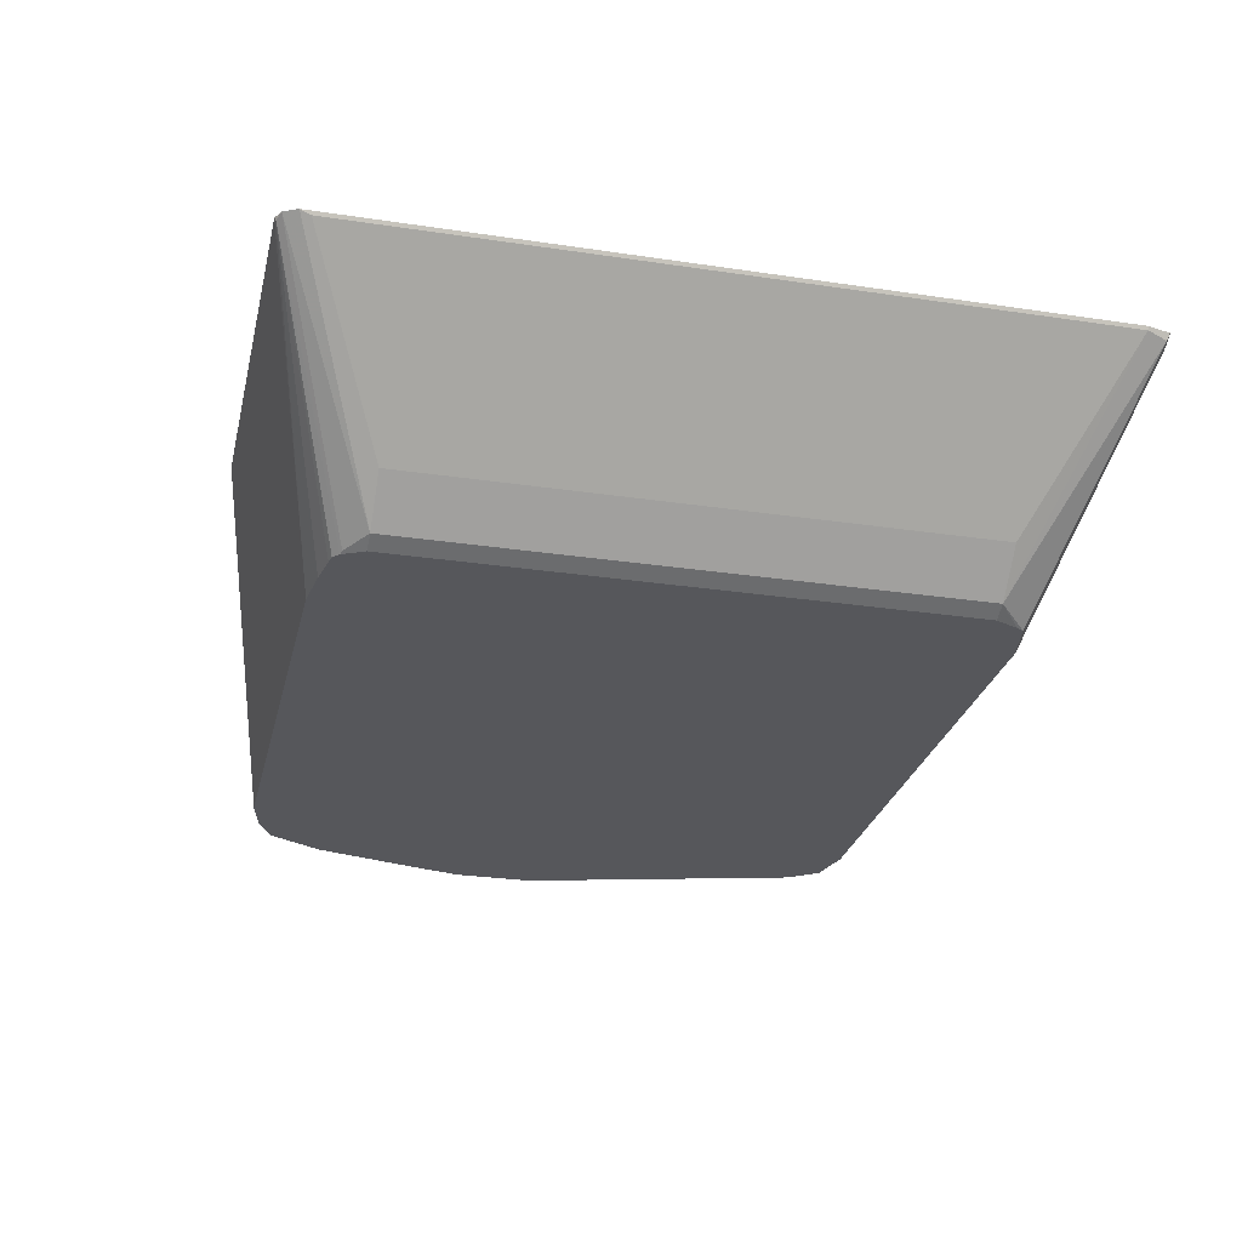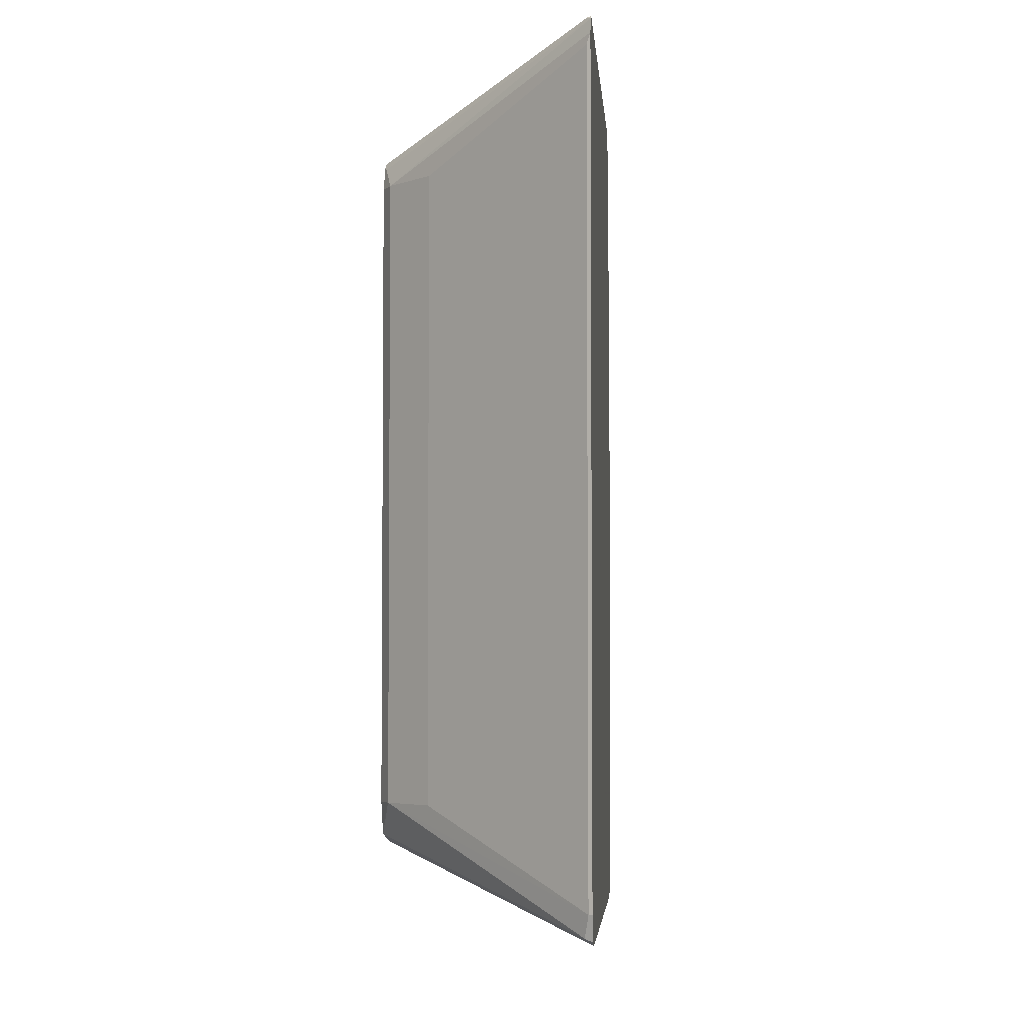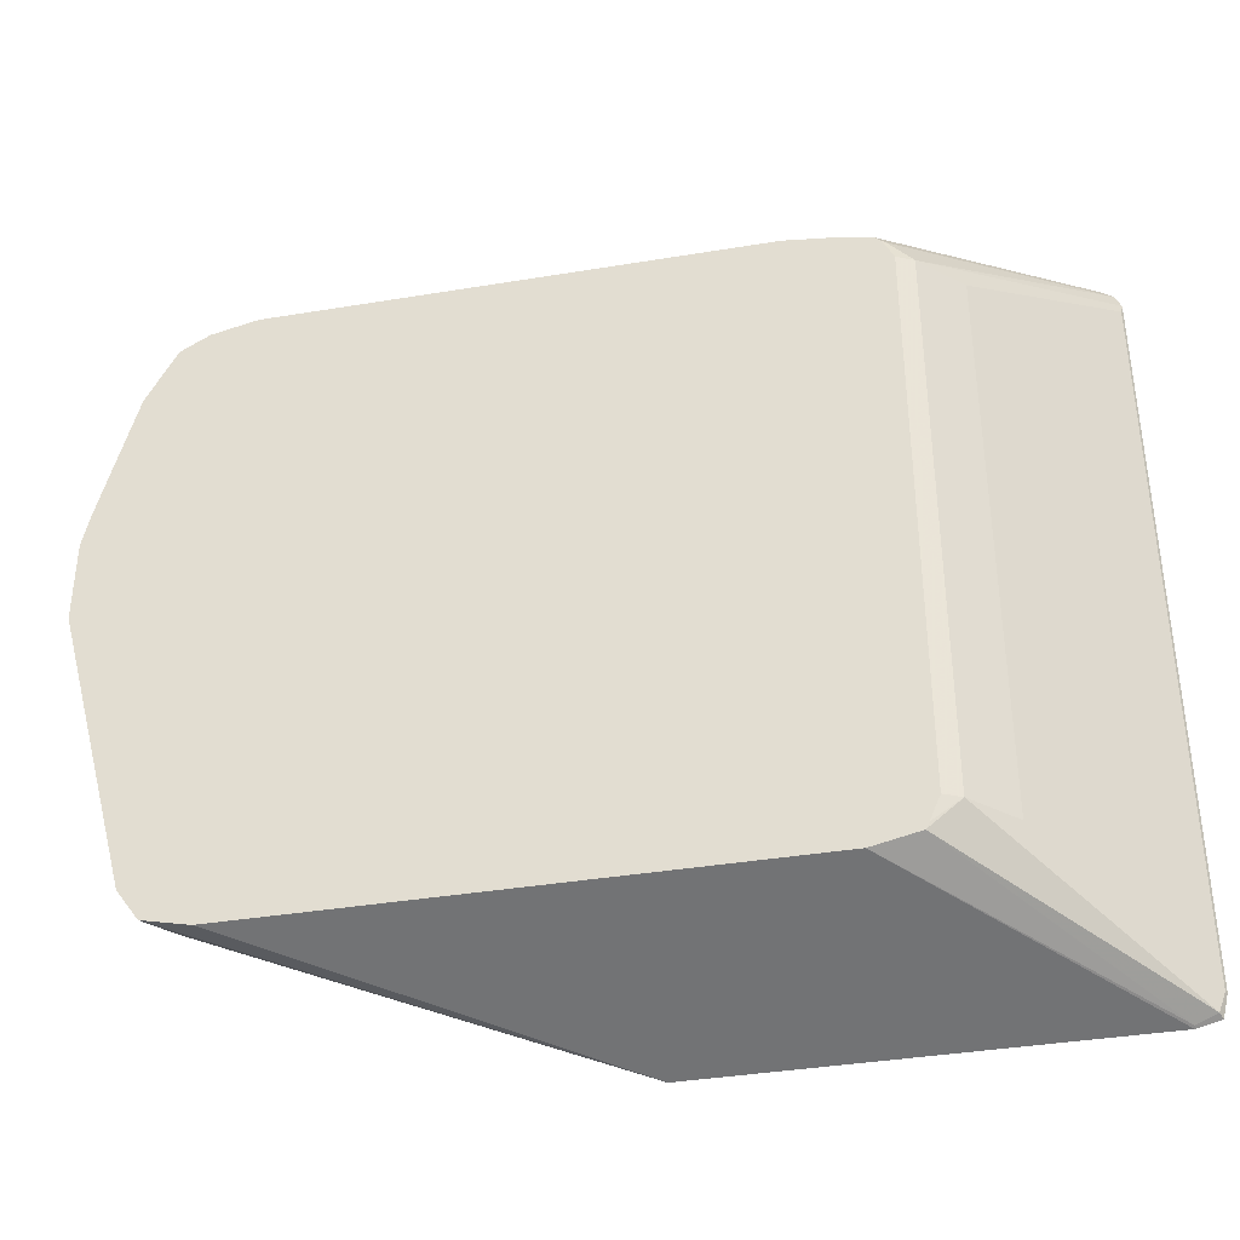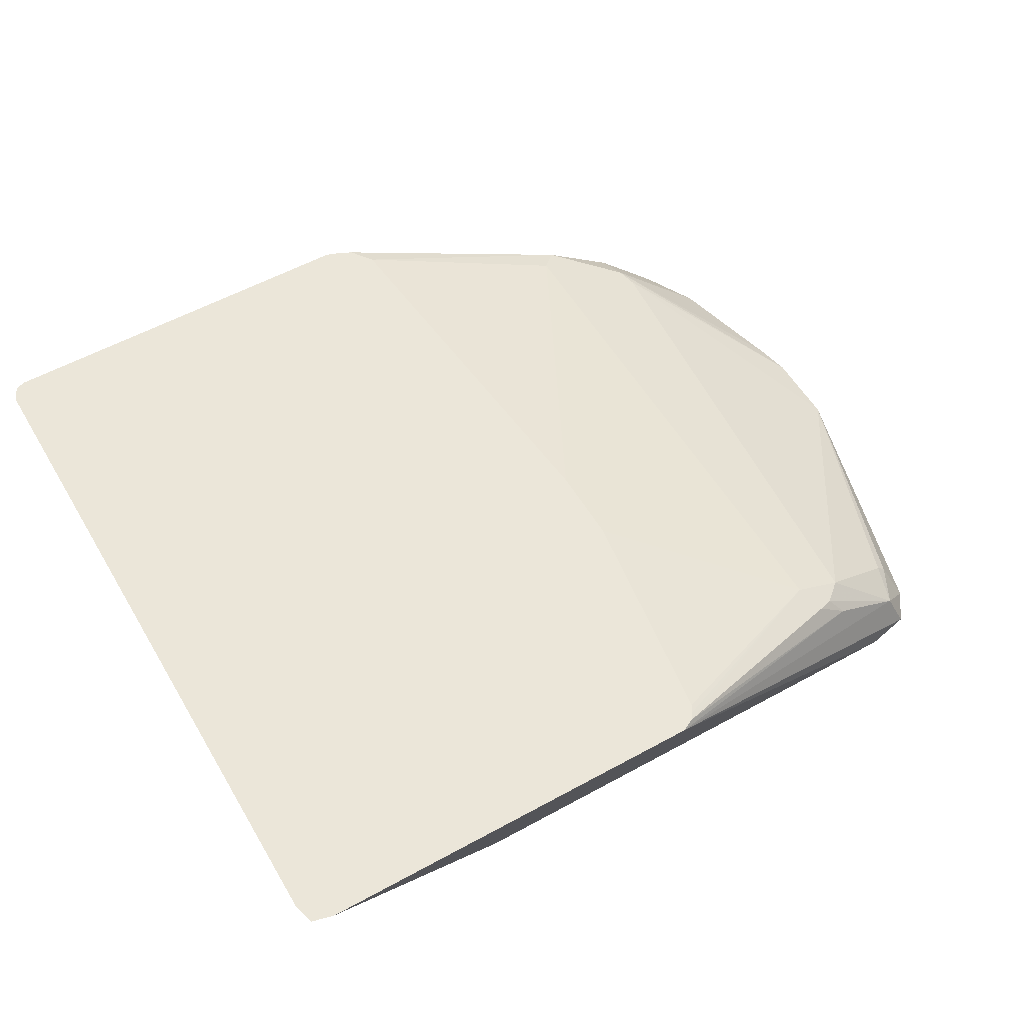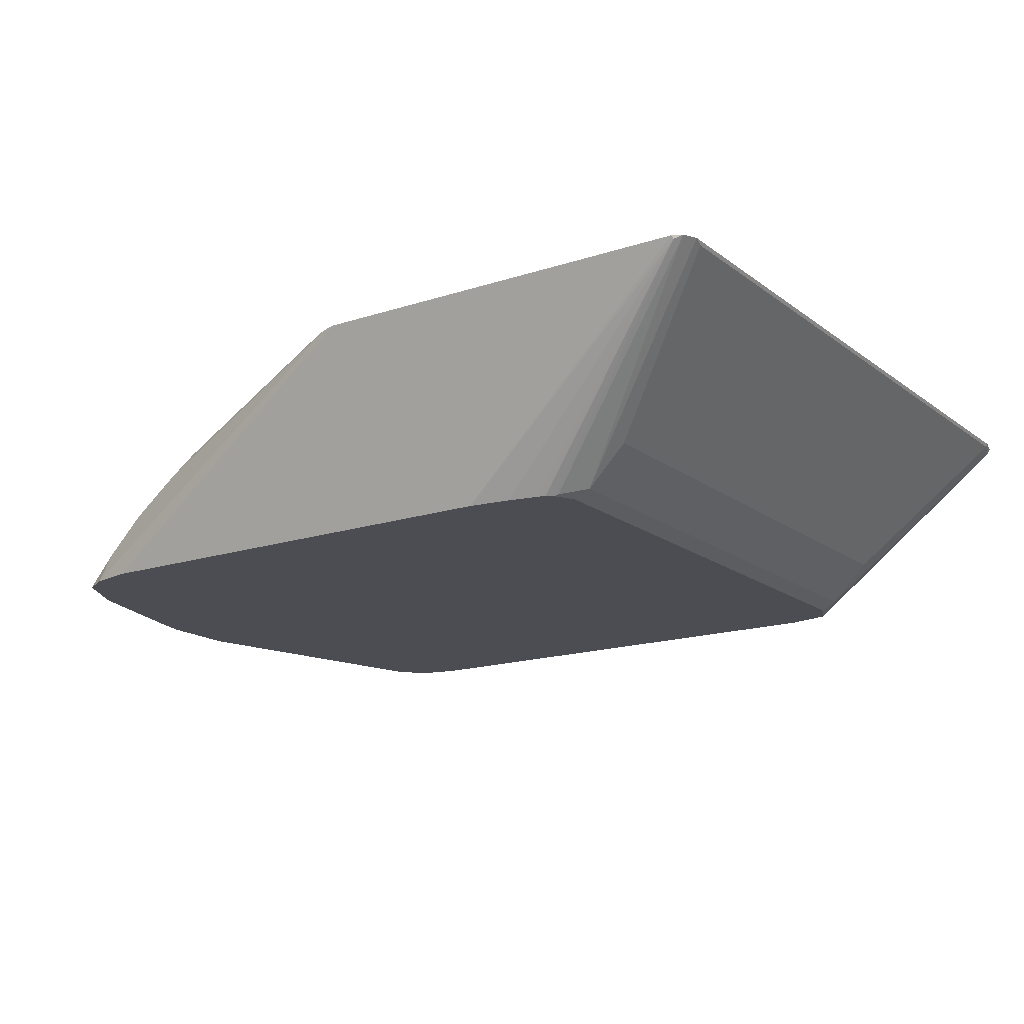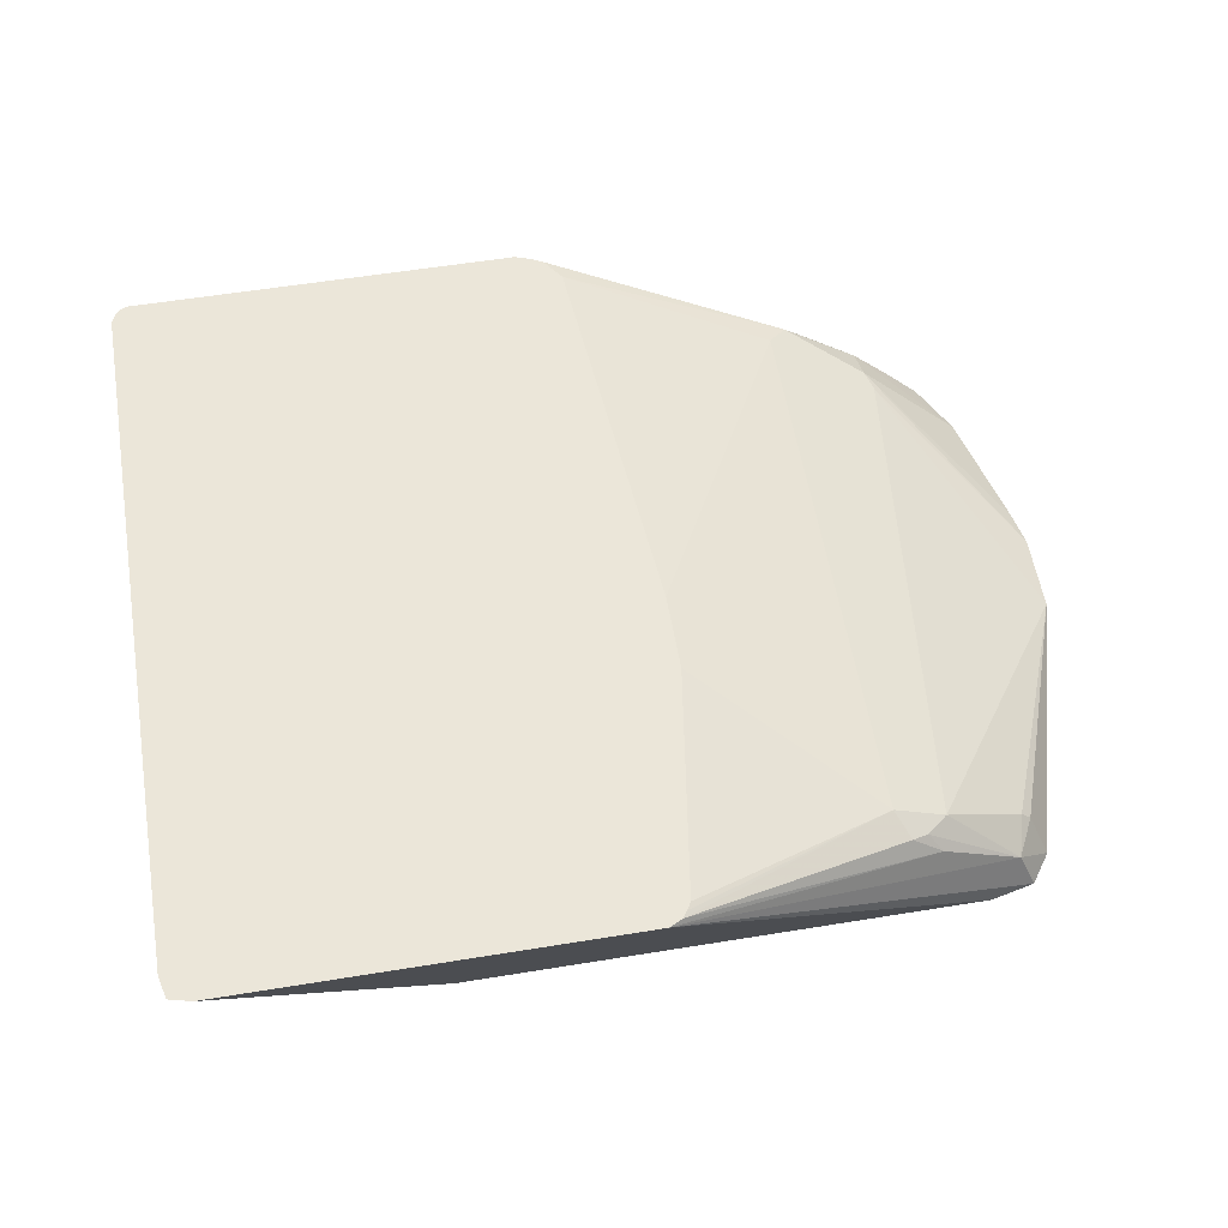
<metadata>
{"format":"obj","ext":"obj","renderer":"f3d","projection":"perspective","resolution":1024,"background":"white","views":[{"elev":-27.2,"azim":-103.1,"up":"+Z"},{"elev":-3.9,"azim":-85.8,"up":"+Y"},{"elev":-37.7,"azim":-168.0,"up":"+Y"},{"elev":55.5,"azim":-30.1,"up":"+Z"},{"elev":-16.4,"azim":-146.0,"up":"+Z"},{"elev":57.3,"azim":-9.6,"up":"+Z"}]}
</metadata>
<code>
v -0.7292 -0.1609 0.1063
v -0.7319 -0.1602 0.1063
v -0.7292 -0.1602 0.105
v -0.6374 -0.1326 0.02421
v -0.5593 -0.1609 0.1063
v -0.7386 -0.1585 0.1063
v -0.7374 -0.1574 0.1036
v -0.656 -0.1284 0.02421
v -0.6463 -0.1306 0.02421
v -0.422 -0.1326 0.02421
v -0.4033 -0.1284 0.02421
v -0.4102 -0.1243 0.04144
v -0.4454 -0.1284 0.06628
v -0.5538 -0.1581 0.1063
v -0.7409 -0.1491 0.1063
v -0.7402 -0.1491 0.105
v -0.6684 -0.116 0.02762
v -0.6574 -0.1257 0.02421
v -0.3945 -0.116 0.02421
v -0.4019 -0.1077 0.04144
v -0.4061 -0.1077 0.04558
v -0.442 -0.116 0.07181
v -0.4516 -0.1243 0.07457
v -0.4585 -0.127 0.07733
v -0.4641 -0.116 0.08286
v -0.5517 -0.1552 0.1063
v -0.7409 0.1533 0.1063
v -0.7402 0.1491 0.105
v -0.685 -0.116 0.0442
v -0.6684 0.116 0.02762
v -0.6616 -0.116 0.02421
v -0.3633 -0 0.02421
v -0.4198 0.09941 0.06077
v -0.4641 0.116 0.08286
v -0.5352 -0.05452 0.1063
v -0.5497 -0.1519 0.1063
v -0.7381 0.1588 0.1063
v -0.685 0.116 0.0442
v -0.6587 0.1243 0.02486
v -0.6584 0.1223 0.02421
v -0.6616 0.116 0.02421
v -0.3633 0.03314 0.02421
v -0.4226 0.1077 0.06215
v -0.4558 0.1243 0.07871
v -0.5497 0.1464 0.1063
v -0.5352 -0.02139 0.1063
v -0.7354 0.1602 0.1063
v -0.7347 0.1602 0.105
v -0.6571 0.1249 0.02421
v -0.3665 0.04781 0.02421
v -0.3799 0.09941 0.02421
v -0.4226 0.1243 0.05386
v -0.4475 0.1284 0.06836
v -0.5565 0.156 0.1063
v -0.734 0.1609 0.1063
v -0.6208 0.1326 0.02421
v -0.6385 0.1303 0.02421
v -0.6508 0.1281 0.02421
v -0.6543 0.1273 0.02421
v -0.3918 0.122 0.02421
v -0.4061 0.1243 0.0373
v -0.4033 0.1284 0.02421
v -0.5621 0.1588 0.1063
v -0.5683 0.1609 0.1063
v -0.422 0.1326 0.02421
f 23 25 24
f 25 33 34
f 25 34 46
f 25 46 35
f 25 35 36
f 25 36 26
f 27 37 30
f 27 30 28
f 30 39 40
f 30 40 41
f 30 37 39
f 22 33 25
f 32 42 33
f 28 30 38
f 17 41 31
f 22 25 23
f 21 32 22
f 20 32 21
f 19 32 20
f 17 31 18
f 17 30 41
f 17 38 30
f 17 29 38
f 16 29 17
f 16 38 29
f 16 28 38
f 15 28 16
f 33 42 43
f 22 32 33
f 33 43 34
f 48 57 58
f 34 44 45
f 15 27 28
f 62 64 63
f 62 65 64
f 60 62 61
f 55 65 56
f 55 64 65
f 53 63 54
f 53 62 63
f 52 62 53
f 52 61 62
f 51 61 52
f 51 60 61
f 48 59 49
f 48 58 59
f 48 56 57
f 48 55 56
f 47 55 48
f 44 54 45
f 44 53 54
f 44 52 53
f 43 52 44
f 43 51 52
f 43 50 51
f 42 50 43
f 39 48 49
f 39 49 40
f 37 48 39
f 37 47 48
f 34 45 46
f 34 43 44
f 14 25 26
f 12 19 20
f 13 24 14
f 4 31 41
f 4 18 31
f 4 8 18
f 4 9 8
f 3 9 4
f 3 8 9
f 3 7 8
f 3 6 7
f 2 6 3
f 1 6 2
f 1 15 6
f 1 27 15
f 1 37 27
f 4 41 40
f 1 47 37
f 1 64 55
f 1 63 64
f 1 54 63
f 1 45 54
f 1 35 46
f 1 36 35
f 1 26 36
f 1 14 26
f 1 5 14
f 1 10 5
f 1 4 10
f 1 3 4
f 1 2 3
f 1 55 47
f 4 40 49
f 1 46 45
f 4 59 58
f 4 49 59
f 13 23 24
f 12 23 13
f 12 22 23
f 12 21 22
f 12 20 21
f 11 19 12
f 8 17 18
f 7 17 8
f 7 16 17
f 7 15 16
f 6 15 7
f 5 13 14
f 5 12 13
f 14 24 25
f 5 10 11
f 4 58 57
f 5 11 12
f 4 57 56
f 4 56 65
f 4 62 60
f 4 60 51
f 4 65 62
f 4 50 42
f 4 42 32
f 4 32 19
f 4 19 11
f 4 11 10
f 4 51 50

</code>
